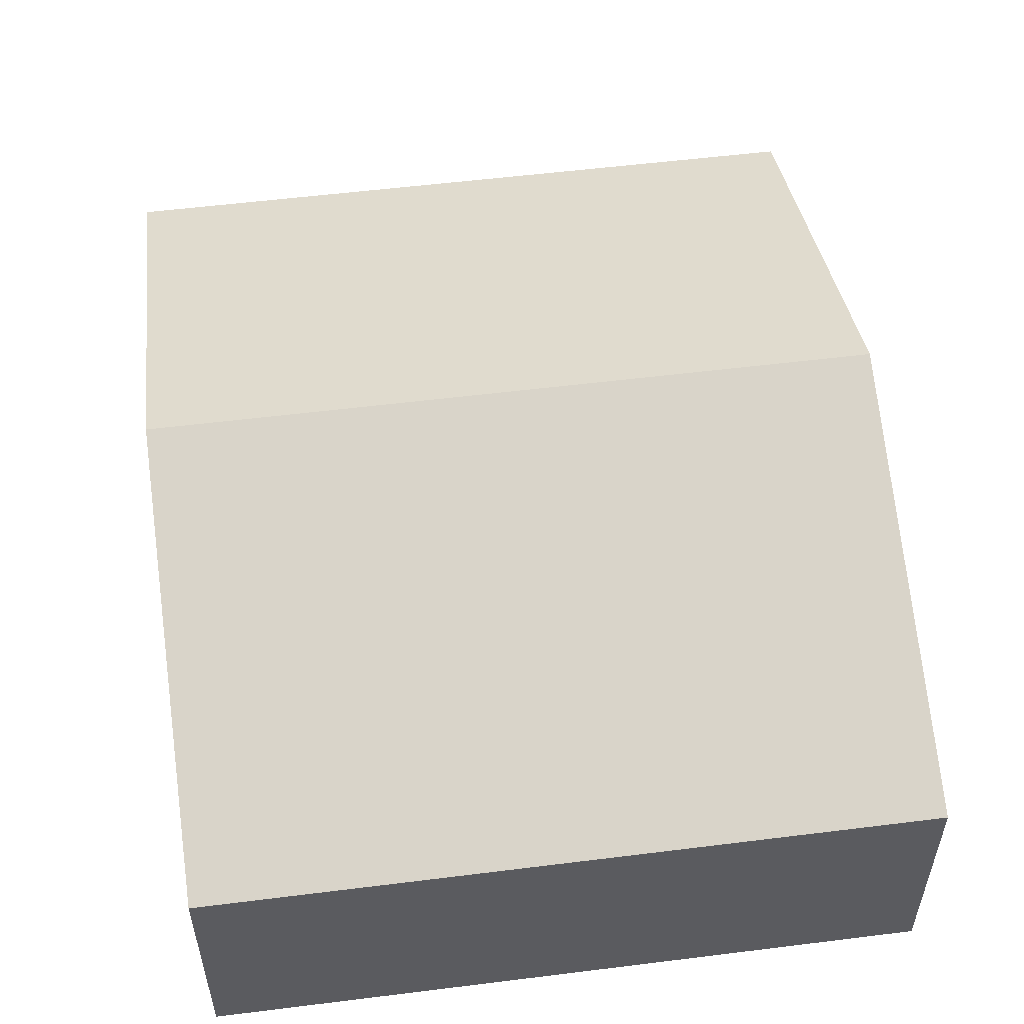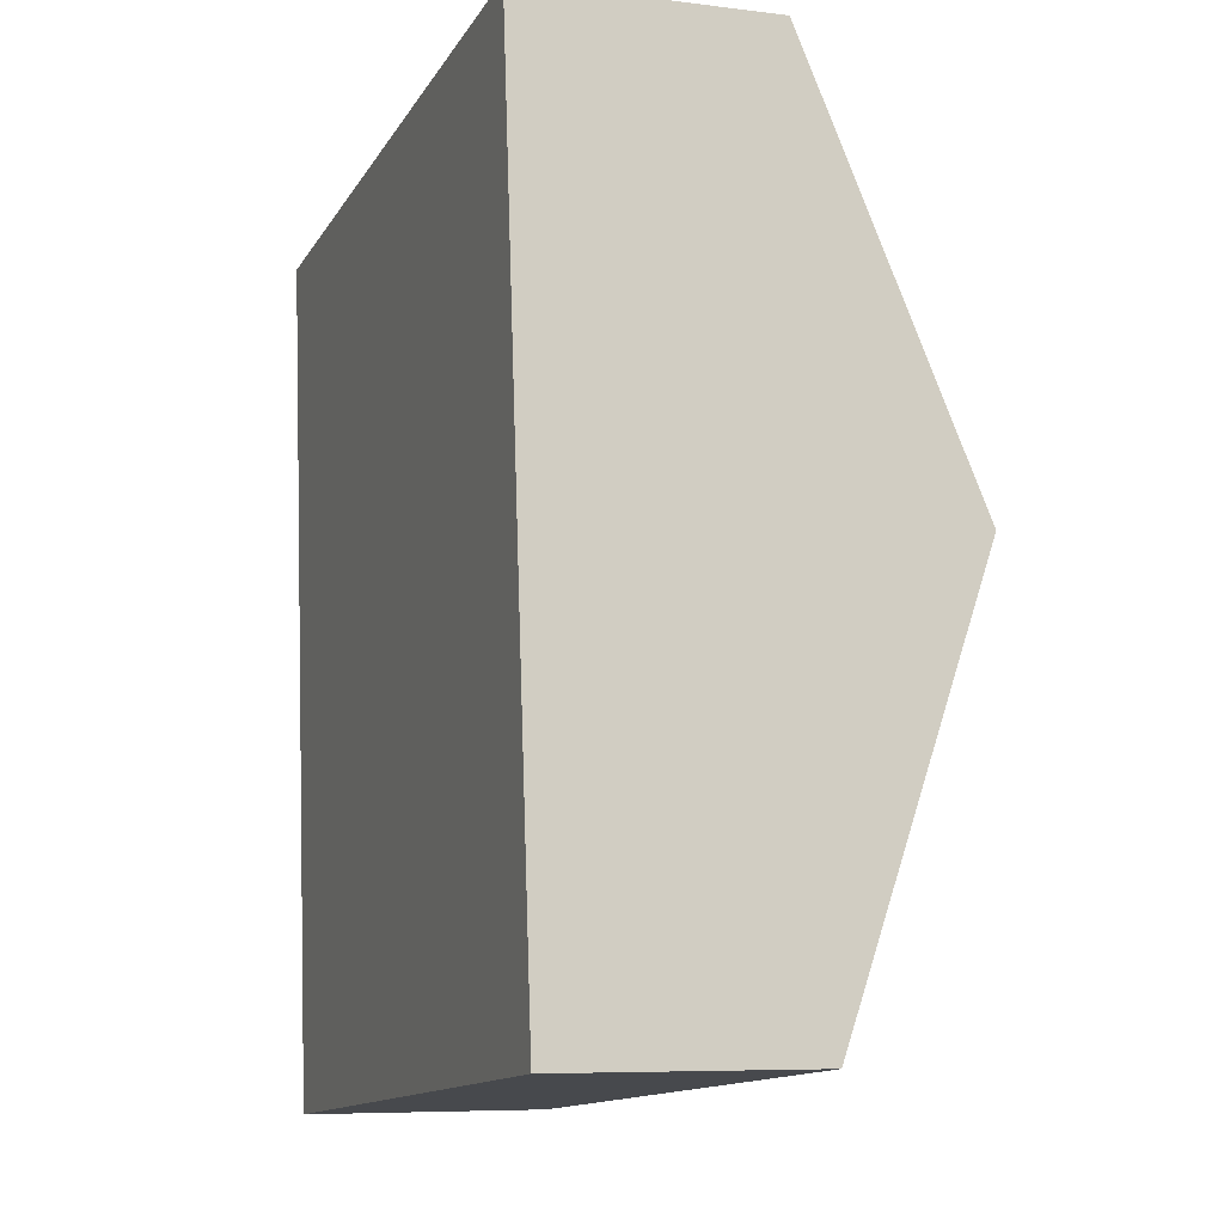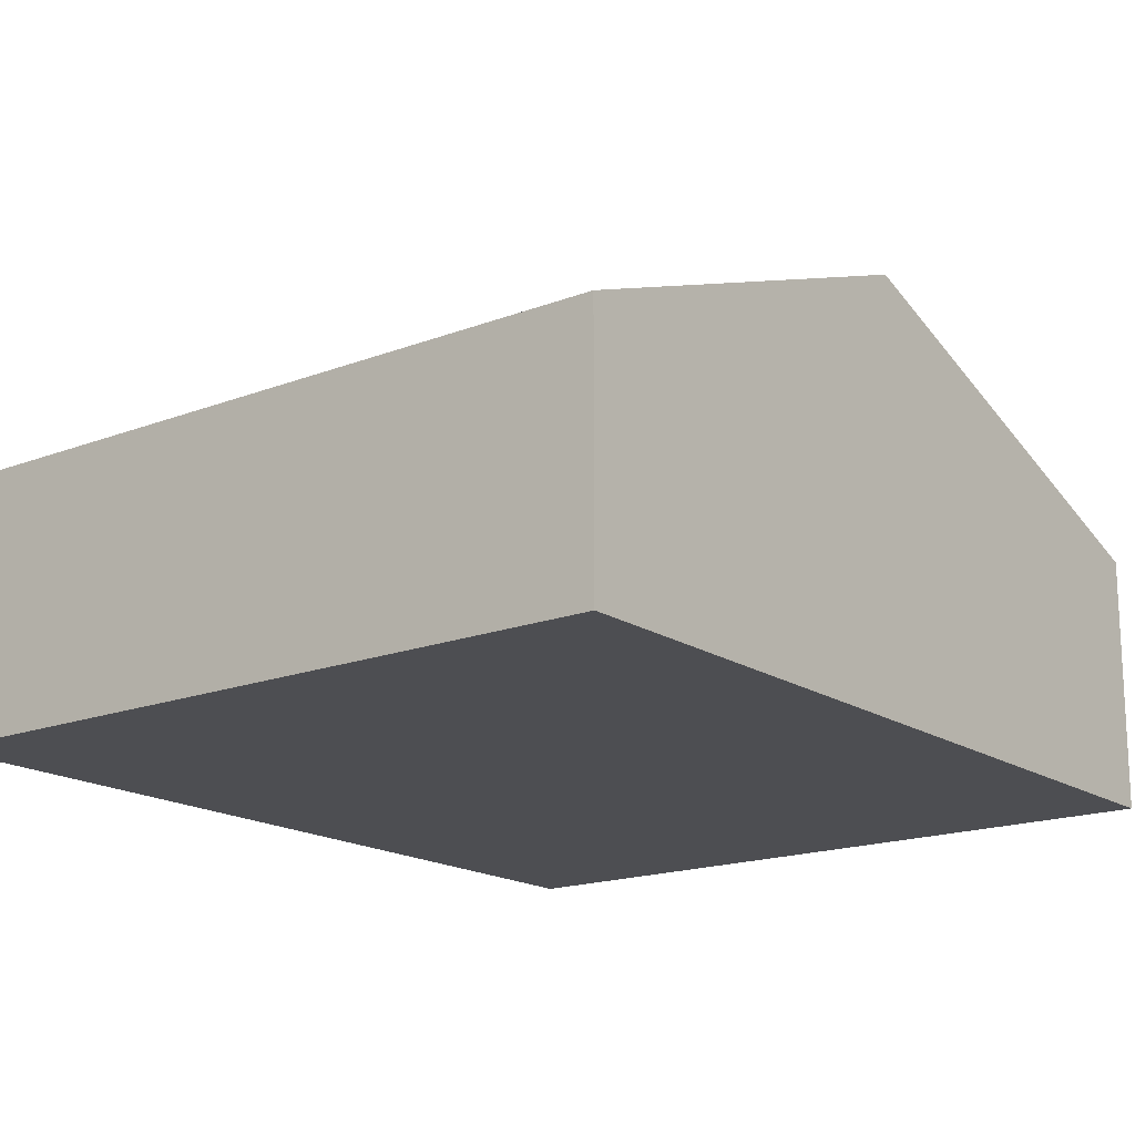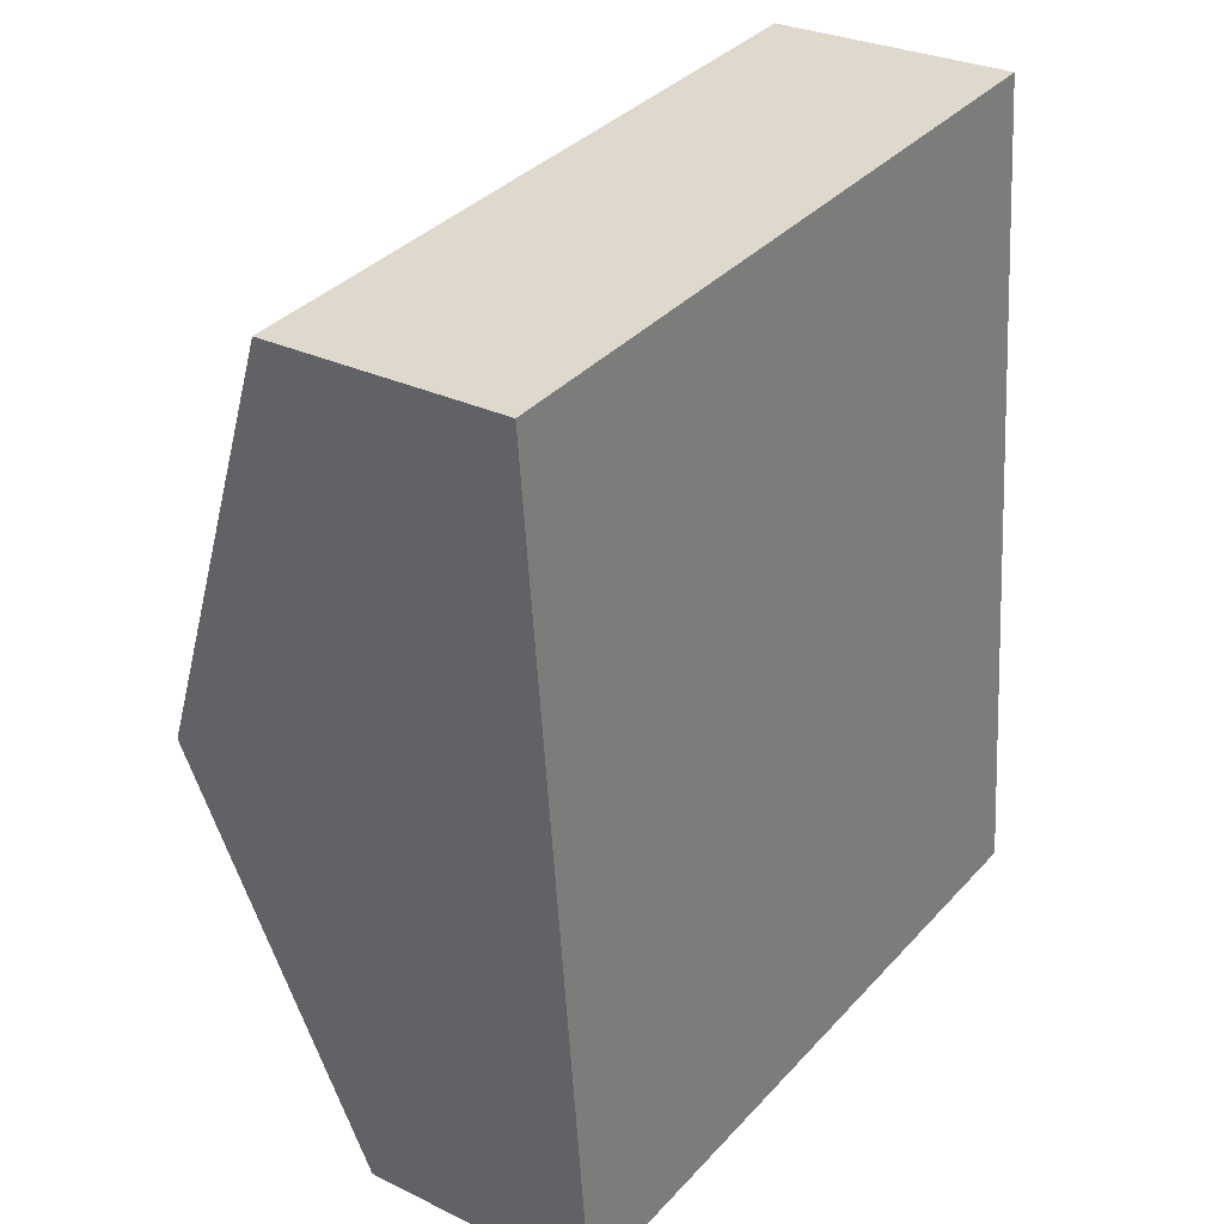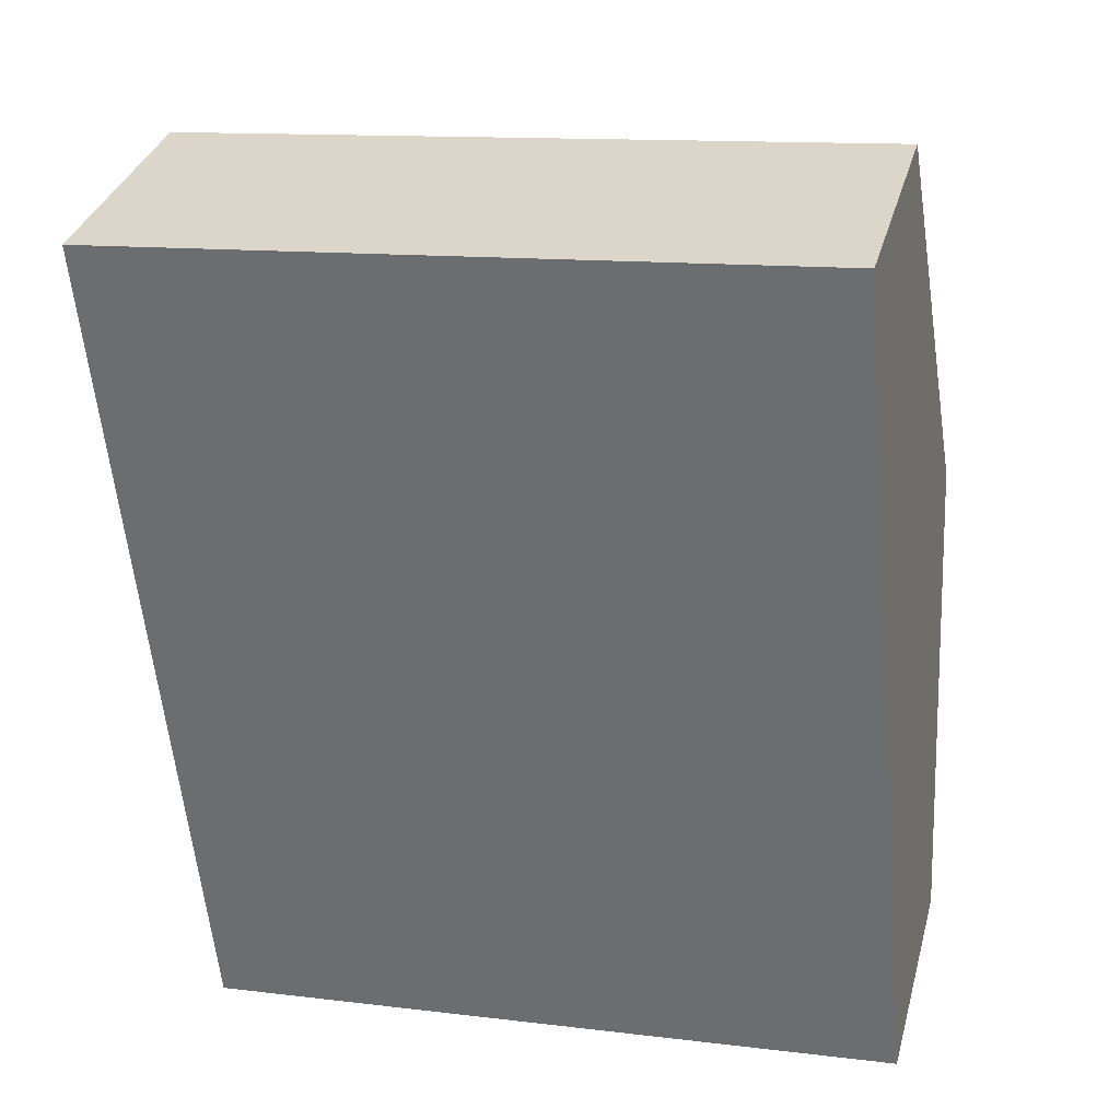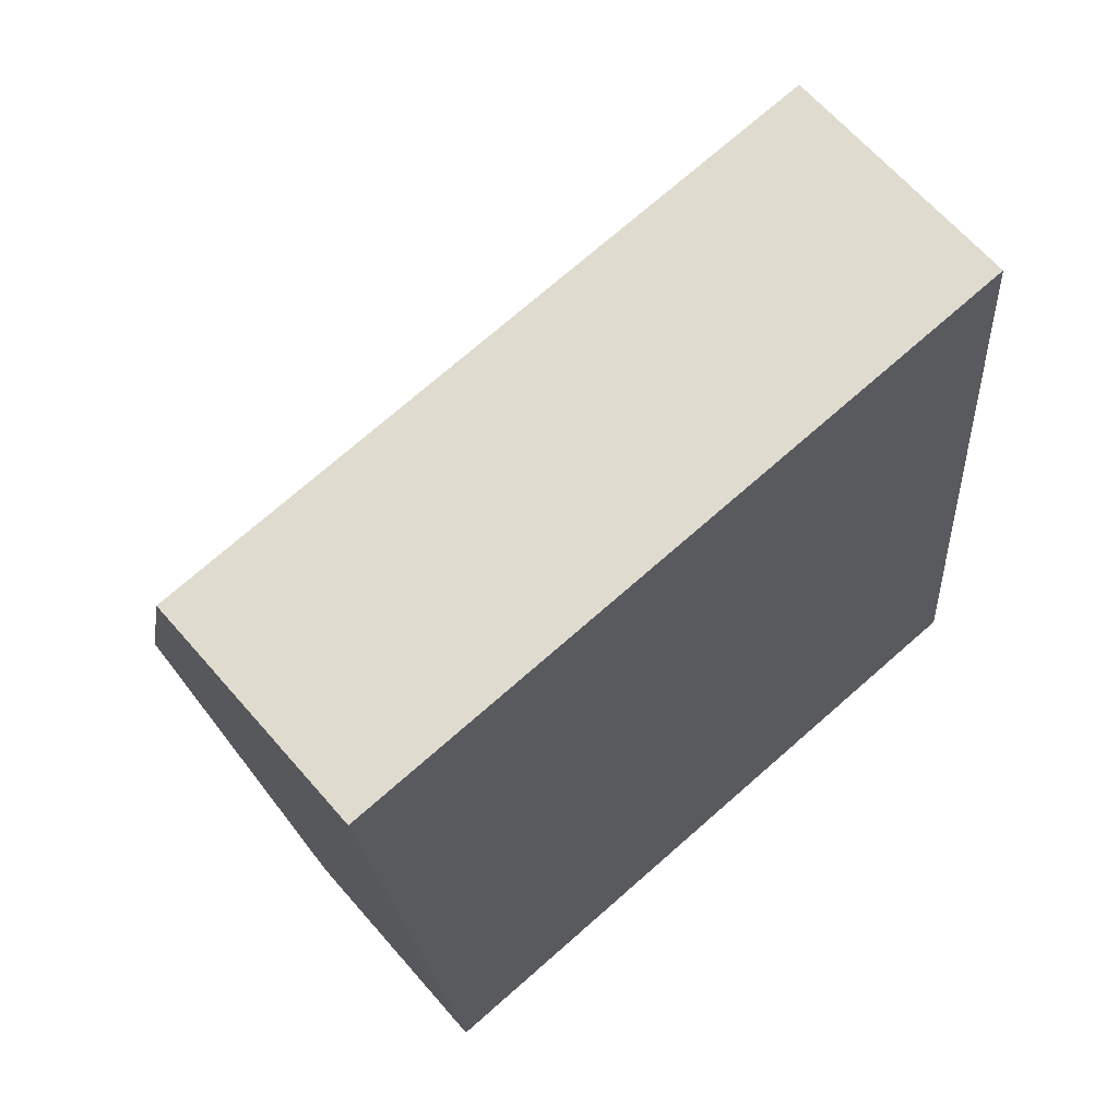
<metadata>
{"format":"obj","ext":"obj","renderer":"f3d","projection":"perspective","resolution":1024,"background":"white","views":[{"elev":55.0,"azim":-13.0,"up":"+Y"},{"elev":-7.1,"azim":70.2,"up":"+Z"},{"elev":-17.2,"azim":32.1,"up":"+Y"},{"elev":28.7,"azim":-53.9,"up":"+Z"},{"elev":33.5,"azim":14.7,"up":"+Z"},{"elev":65.0,"azim":-40.9,"up":"+Z"}]}
</metadata>
<code>
v  0.296 2.95 -3.086
v  5.688 1.788 -5.682
v  0.591 1.788 -6.171
v  5.393 2.95 -2.597
v  5.097 1.788 0.488
v  0 1.787 1.094e-16
v  0.591 3.779e-16 -6.171
v  0.296 1.89e-16 -3.086
v  0 0 0
v  5.097 -2.988e-17 0.488
v  5.393 1.59e-16 -2.597
v  5.688 3.479e-16 -5.682
g defaultobject
f 1 2 3
f 2 1 4
f 5 1 6
f 1 5 4
f 7 1 3
f 1 7 8
f 1 8 6
f 6 8 9
f 6 10 5
f 10 6 9
f 10 4 5
f 4 10 11
f 4 11 2
f 2 11 12
f 12 3 2
f 3 12 7
f 8 10 9
f 10 8 7
f 10 7 12
f 10 12 11

</code>
